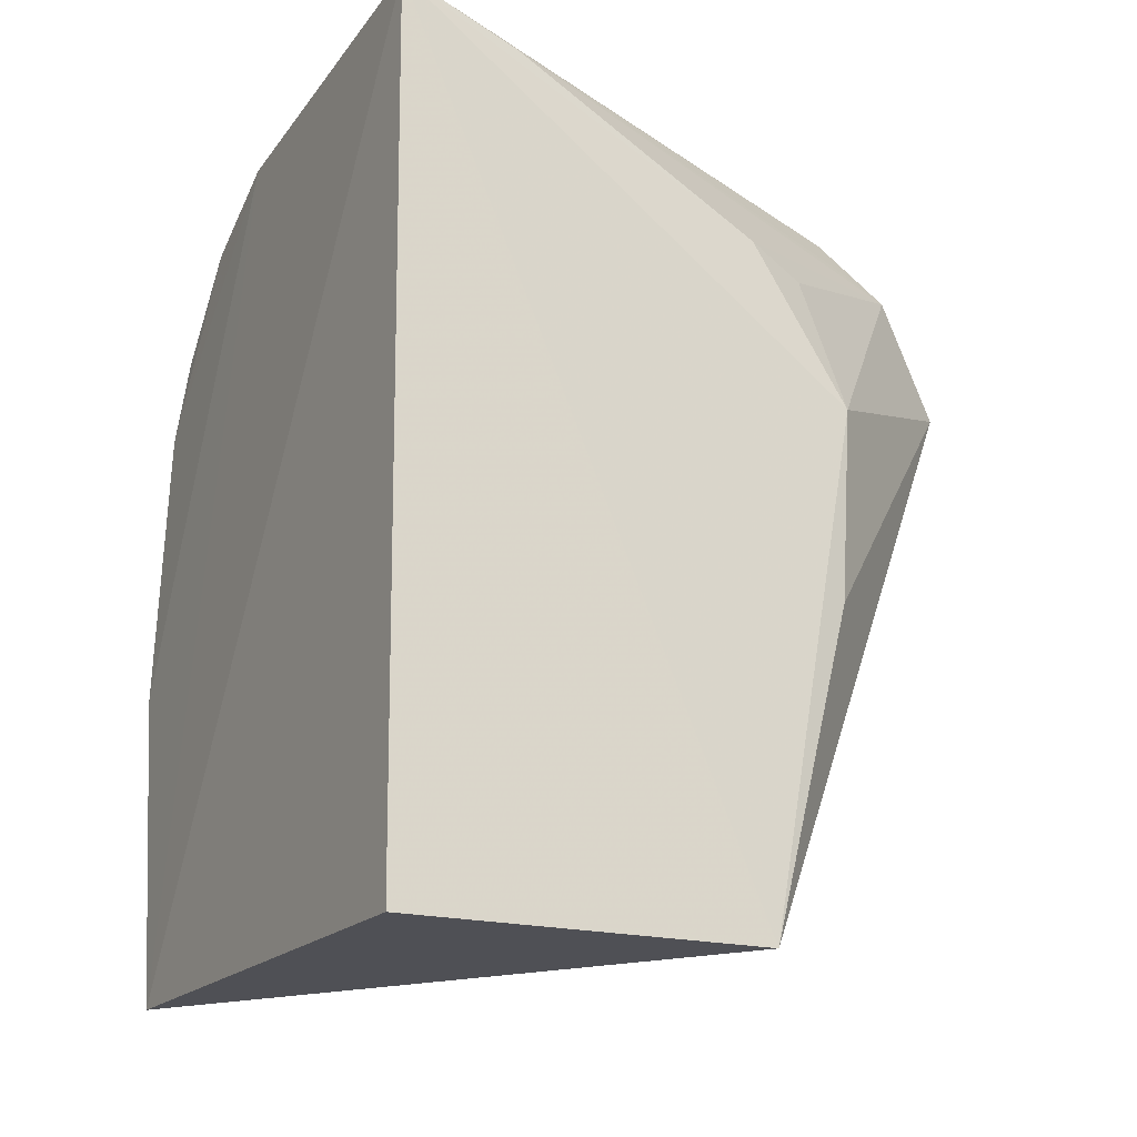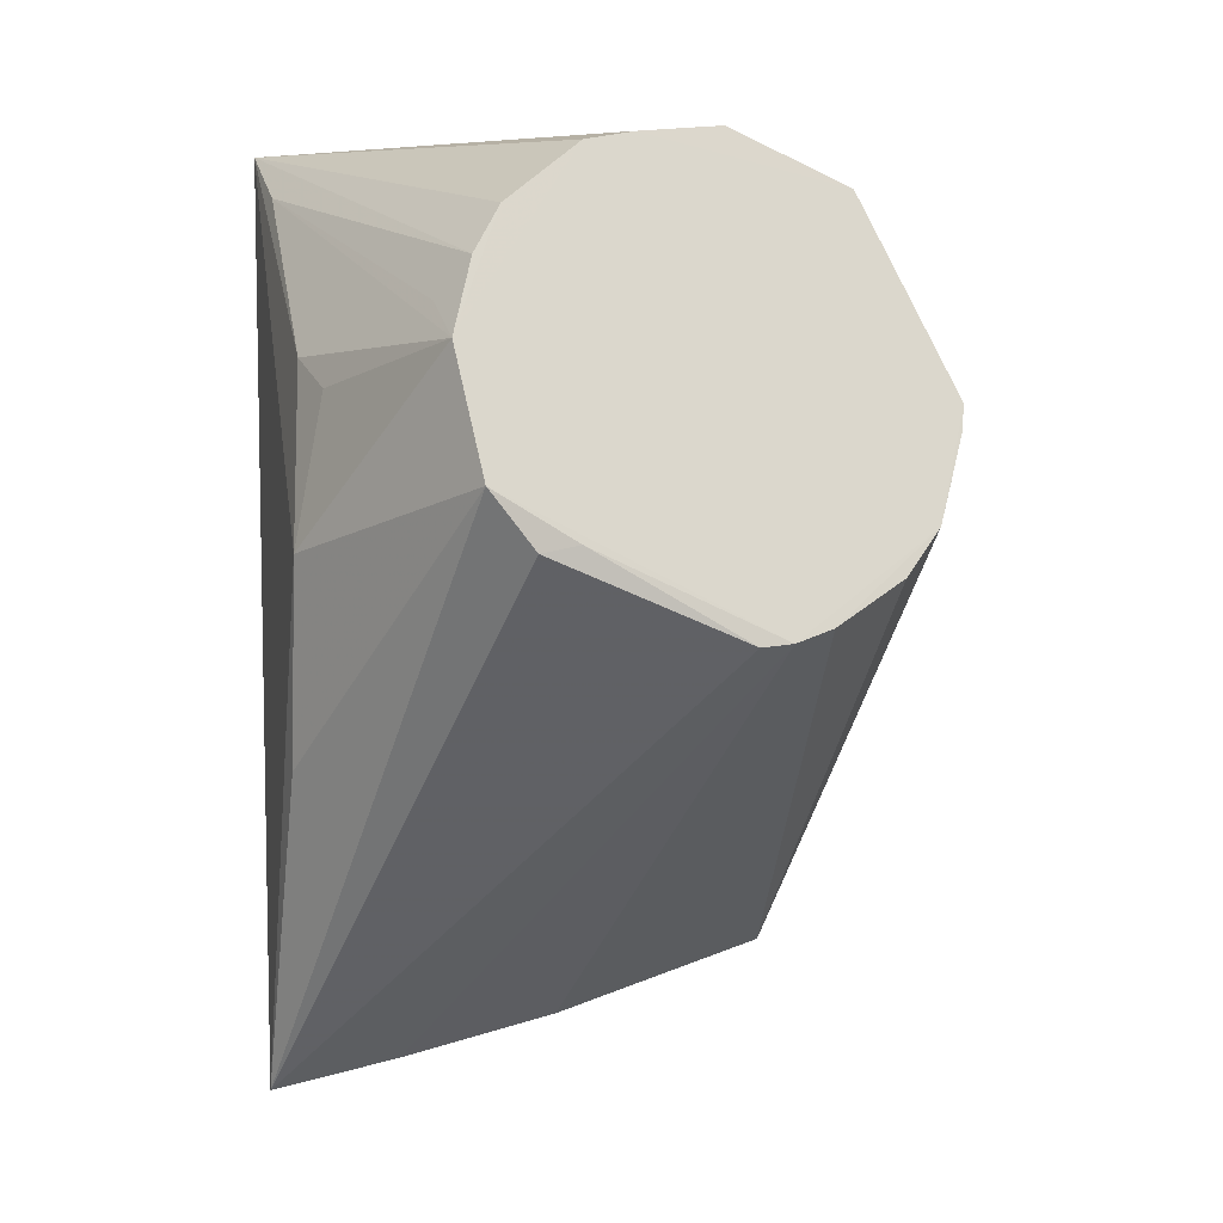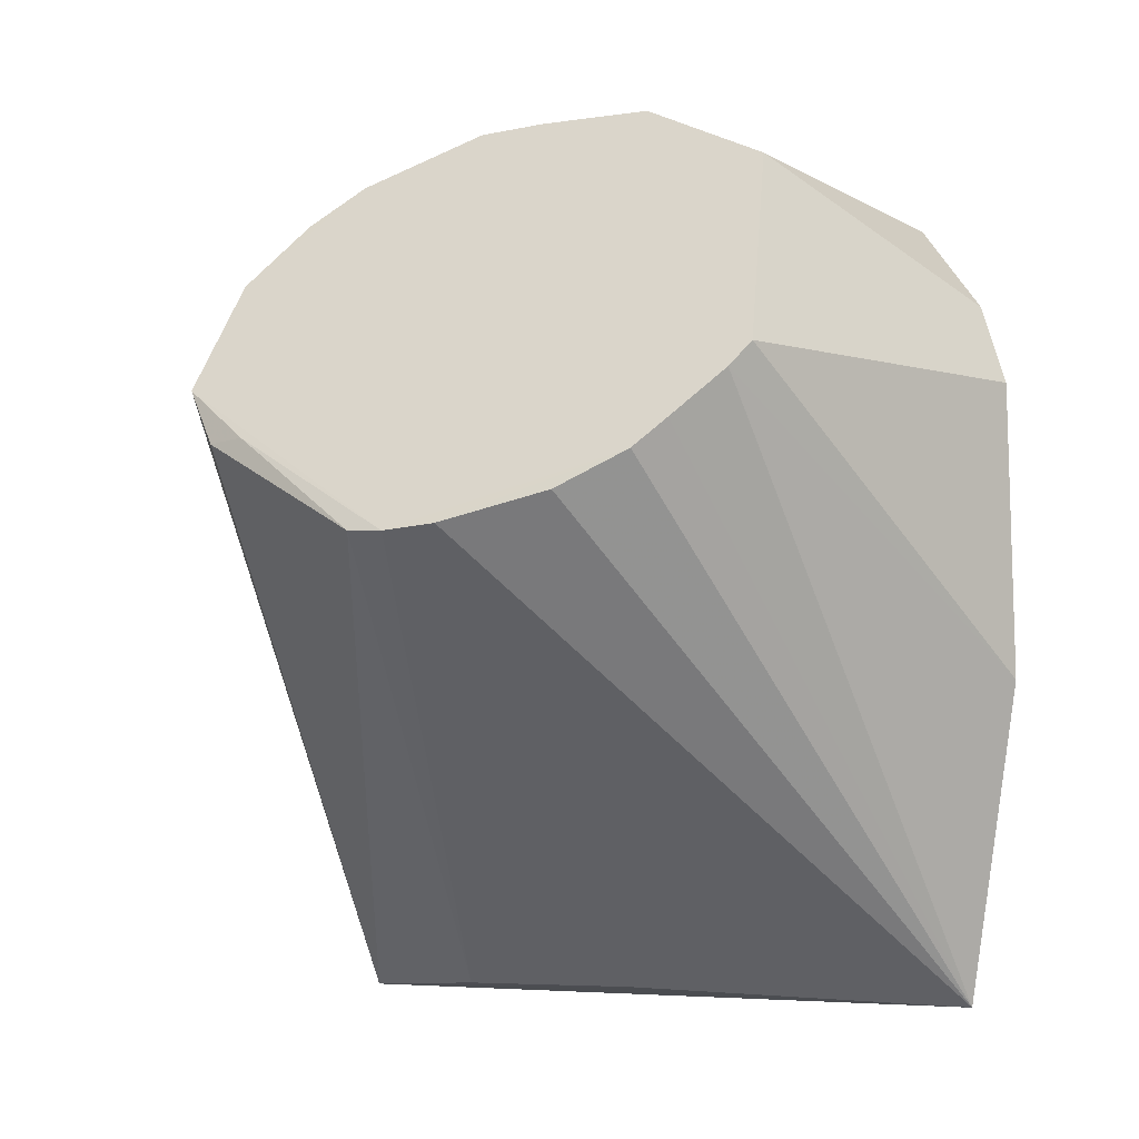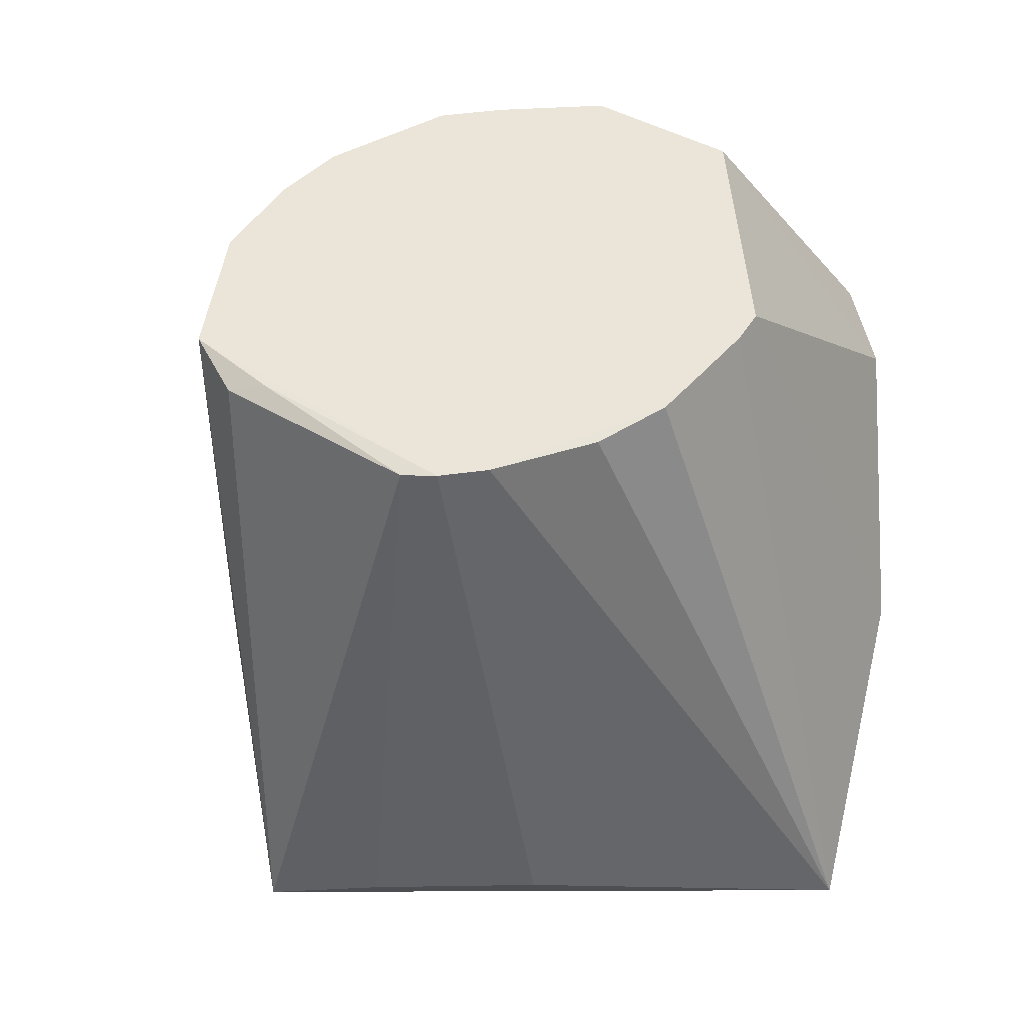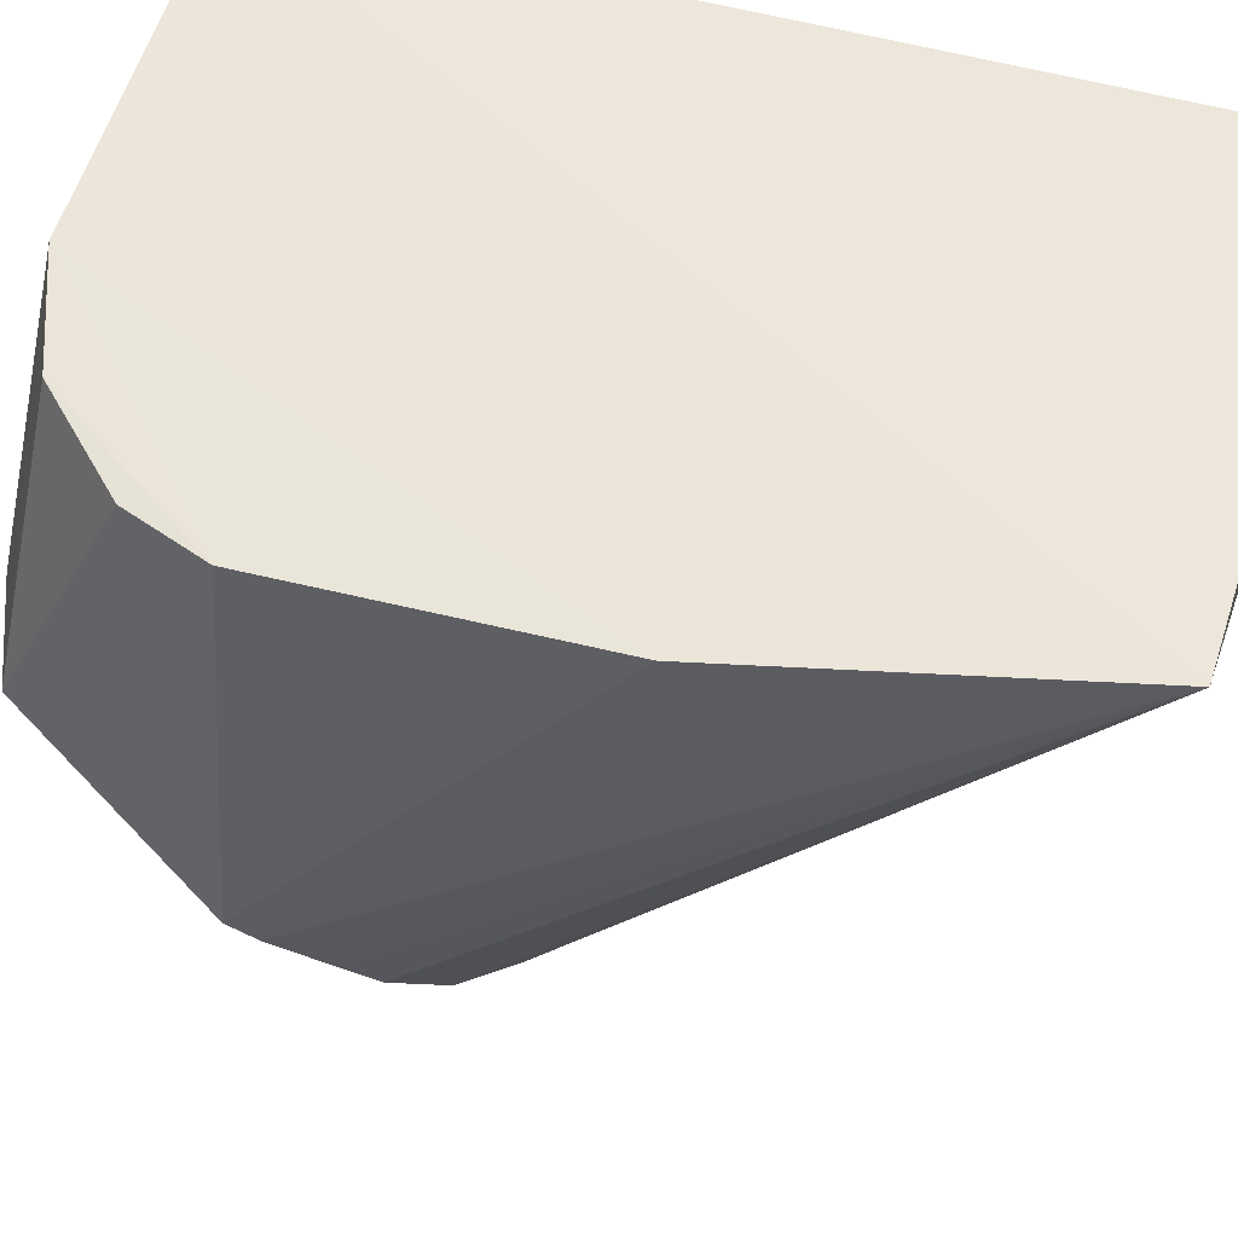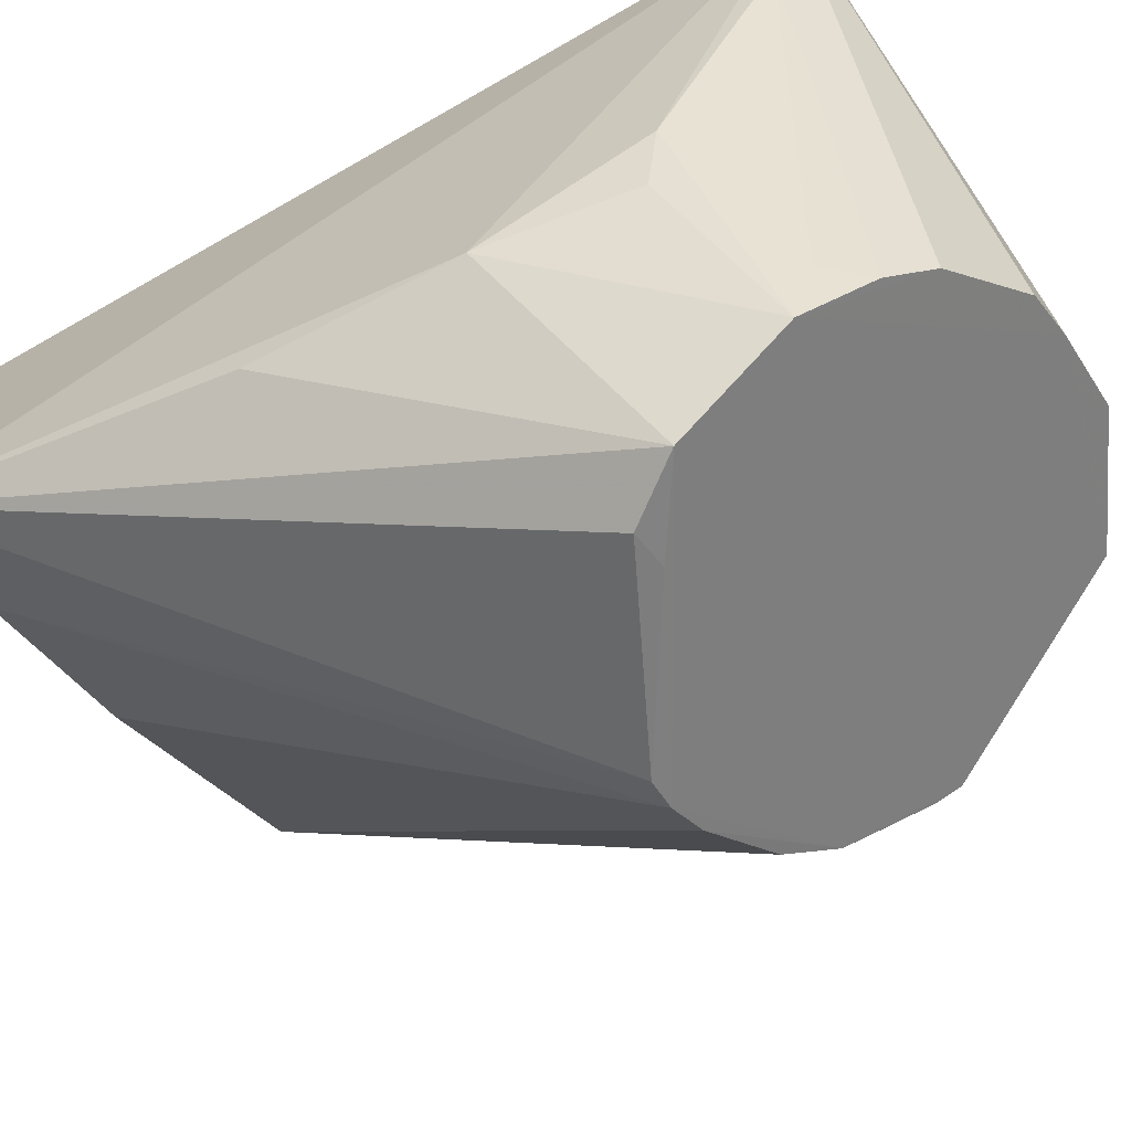
<metadata>
{"format":"obj","ext":"obj","renderer":"f3d","projection":"perspective","resolution":1024,"background":"white","views":[{"elev":-20.3,"azim":-117.0,"up":"+Z"},{"elev":11.0,"azim":-7.8,"up":"+Z"},{"elev":-2.6,"azim":56.2,"up":"+Z"},{"elev":-2.3,"azim":36.4,"up":"+Z"},{"elev":51.5,"azim":107.0,"up":"+Y"},{"elev":-70.0,"azim":-60.0,"up":"+Y"}]}
</metadata>
<code>
v 0.06465 -0.4671 0.1432
v 0.2178 -0.3683 0.1421
v 0.1481 -0.3474 0.2331
v 0.008831 -0.2458 0.2215
v 0.007576 -0.2477 -0.05915
v 0.2057 -0.2464 0.1465
v 0.07469 -0.4095 0.2133
v 0.09901 -0.3211 -0.05269
v 0.01606 -0.4011 0.1152
v 0.191 -0.3338 0.2136
v 0.1813 -0.2406 -0.05667
v 0.1011 -0.3804 0.2298
v 0.1511 -0.4462 0.09475
v 0.005871 -0.3642 -0.05797
v 0.01907 -0.3705 0.1675
v 0.2201 -0.3611 0.15
v 0.129 -0.2458 0.2155
v 0.1182 -0.3678 0.2319
v 0.05804 -0.445 0.1795
v 0.1906 -0.4121 0.106
v 0.01437 -0.396 0.05059
v 0.07837 -0.4669 0.1249
v 0.04635 -0.3505 -0.05451
v 0.2054 -0.2429 0.0508
v 0.2051 -0.3943 0.1178
v 0.1668 -0.247 0.2011
v 0.06529 -0.4251 0.2003
v 0.02555 -0.391 0.1607
v 0.1645 -0.4361 0.09666
v 0.1403 -0.4518 0.09506
v 0.21 -0.3844 0.127
v 0.1953 -0.2475 0.1723
v 0.0138 -0.2858 0.2098
v 0.09053 -0.4625 0.1263
v 0.05486 -0.4231 0.1877
f 11 5 4
f 12 4 7
f 13 8 11
f 14 11 8
f 14 5 11
f 14 9 4
f 14 4 5
f 15 4 9
f 16 6 10
f 16 10 13
f 17 4 3
f 17 3 10
f 17 11 4
f 18 3 4
f 18 4 12
f 18 10 3
f 19 12 7
f 19 18 12
f 19 1 13
f 19 13 10
f 19 10 18
f 19 9 1
f 21 14 1
f 21 1 9
f 21 9 14
f 22 1 14
f 23 14 8
f 23 8 13
f 24 6 16
f 24 17 6
f 24 11 17
f 24 16 2
f 24 2 11
f 25 16 13
f 25 2 16
f 25 20 11
f 26 17 10
f 26 6 17
f 27 19 7
f 27 7 4
f 28 19 15
f 28 15 9
f 28 9 19
f 29 13 11
f 29 11 20
f 29 25 13
f 29 20 25
f 30 22 14
f 30 23 13
f 30 14 23
f 31 25 11
f 31 11 2
f 31 2 25
f 32 26 10
f 32 10 6
f 32 6 26
f 33 27 4
f 33 4 15
f 33 15 19
f 34 30 13
f 34 13 1
f 34 1 22
f 34 22 30
f 35 33 19
f 35 19 27
f 35 27 33

</code>
